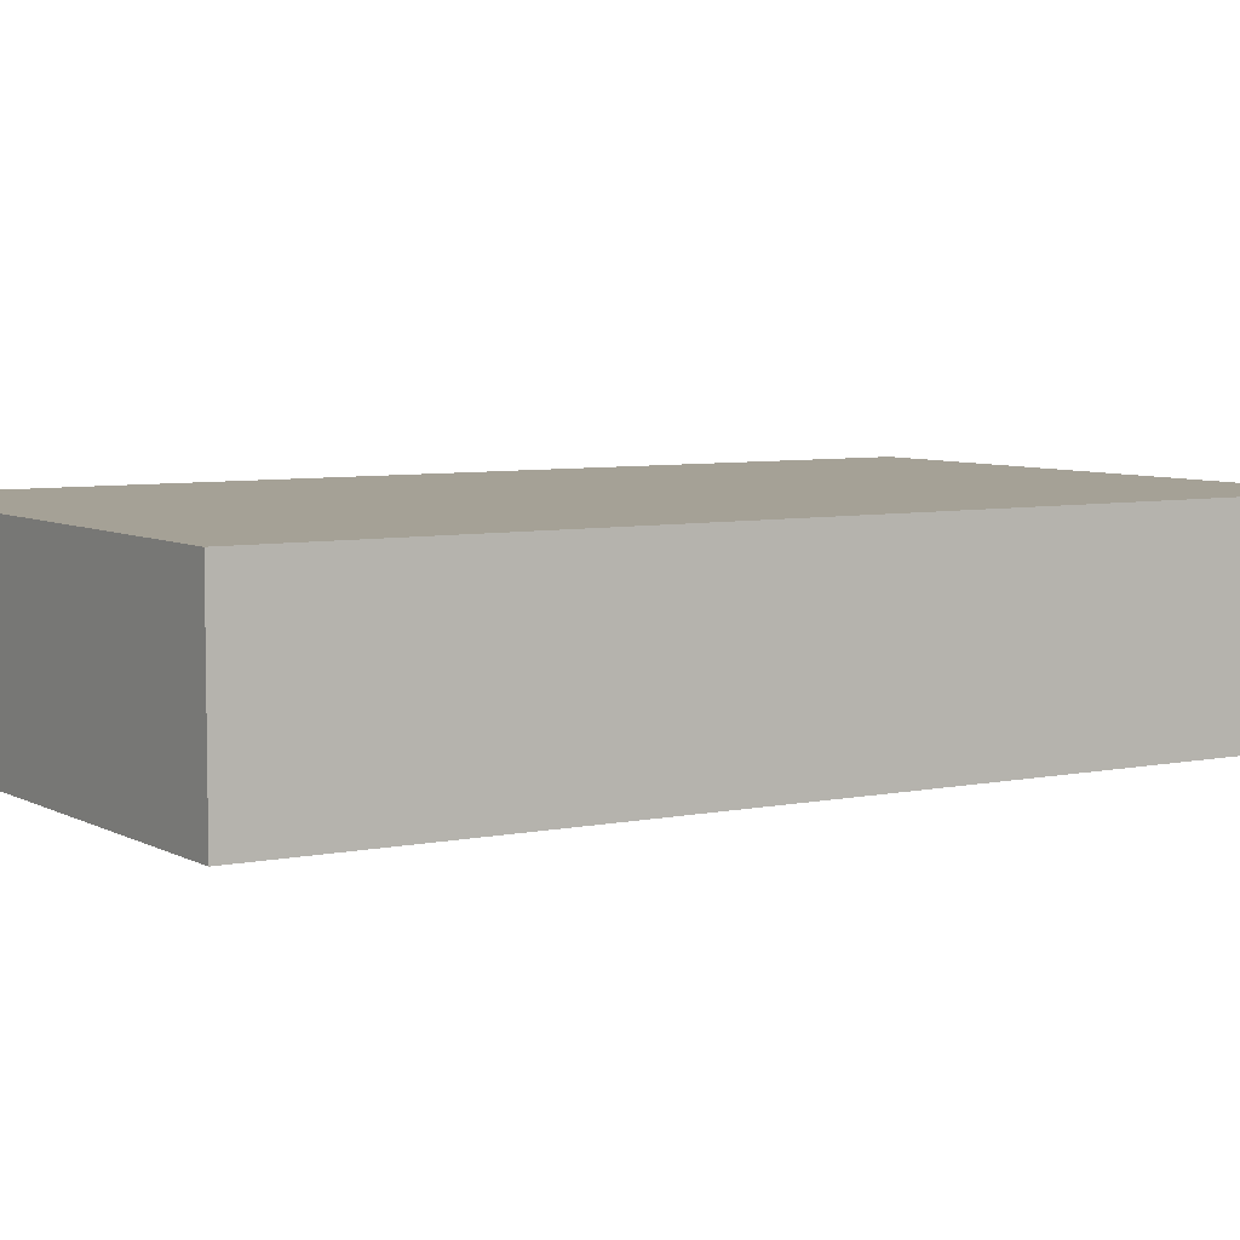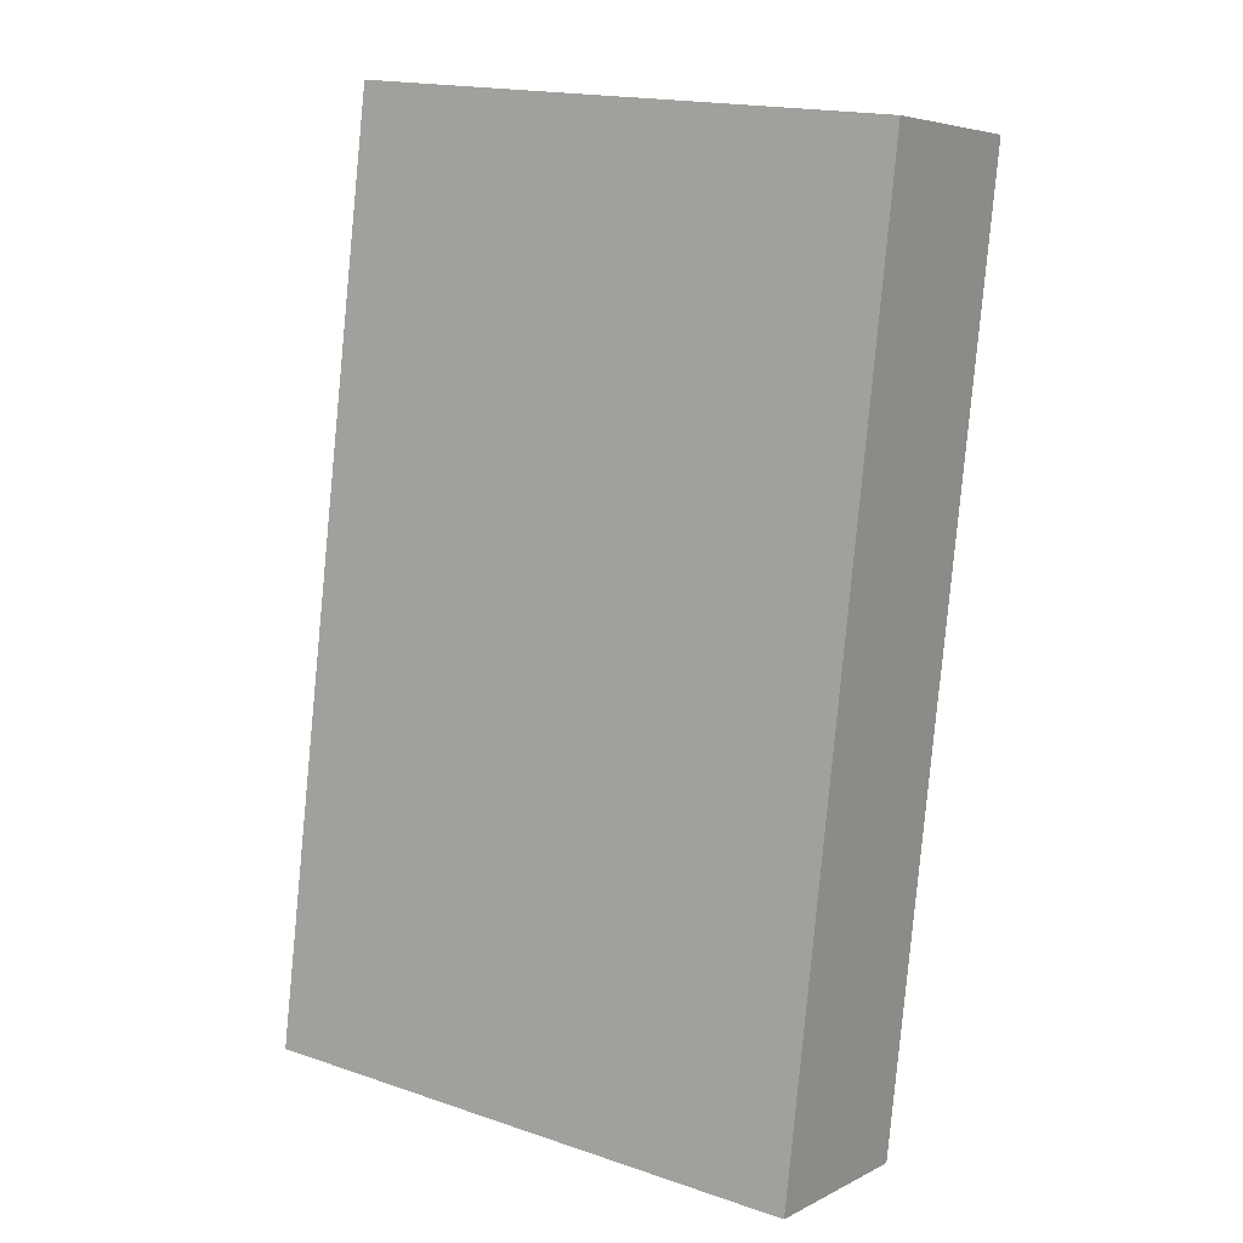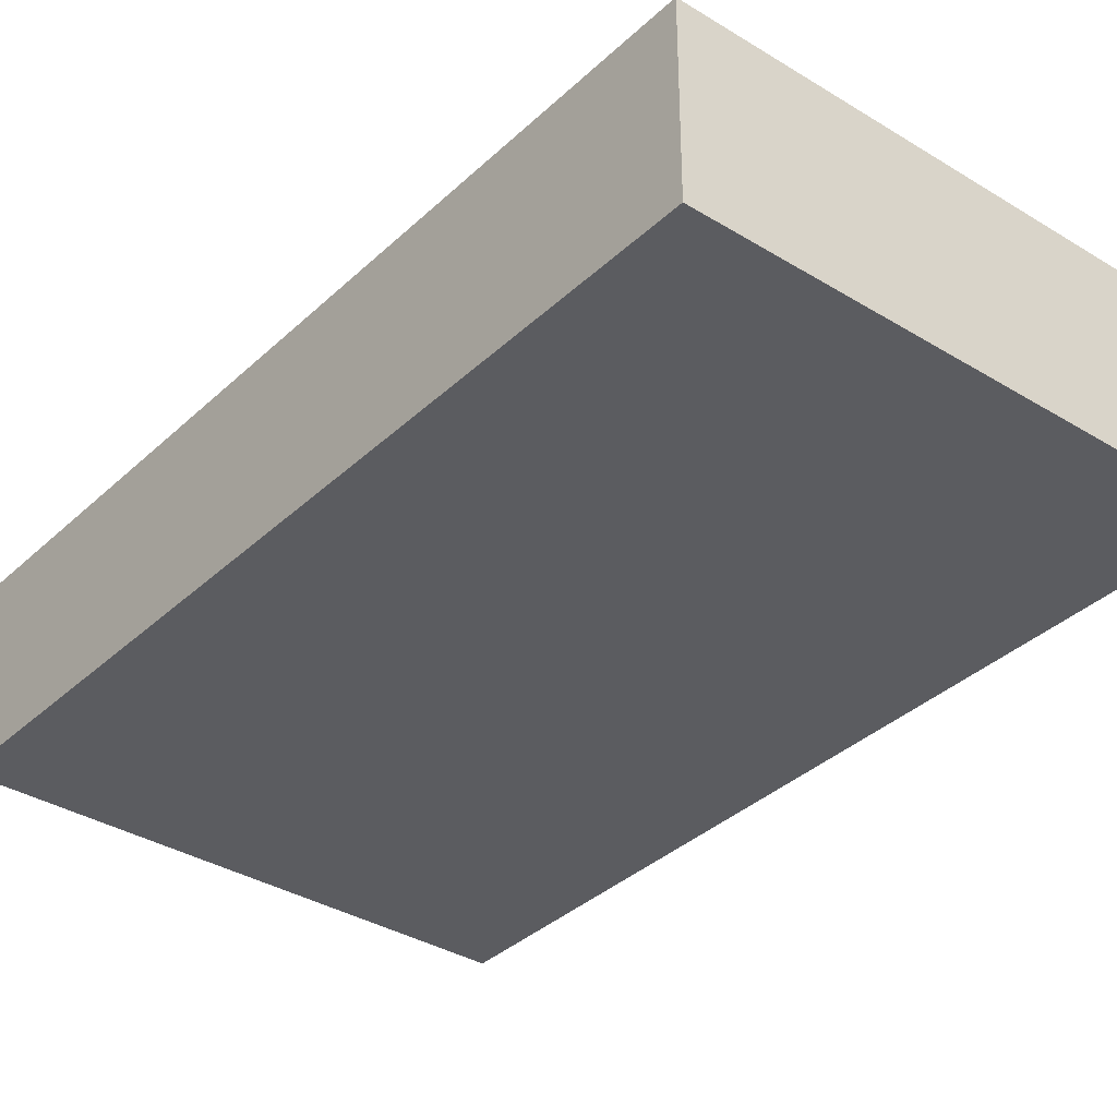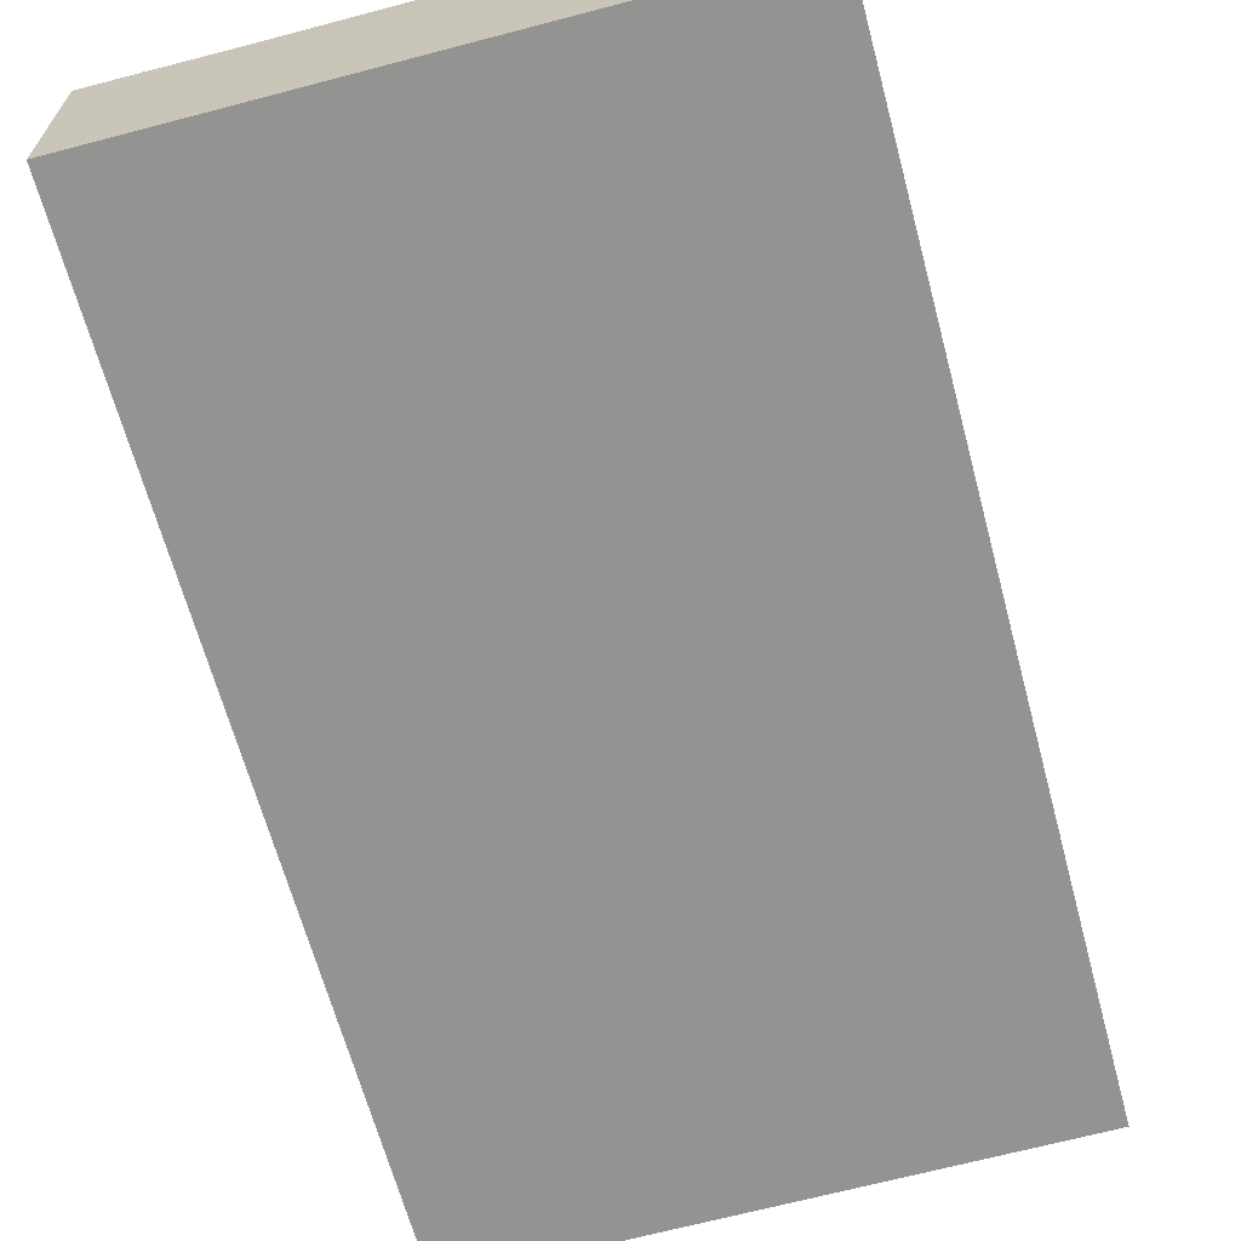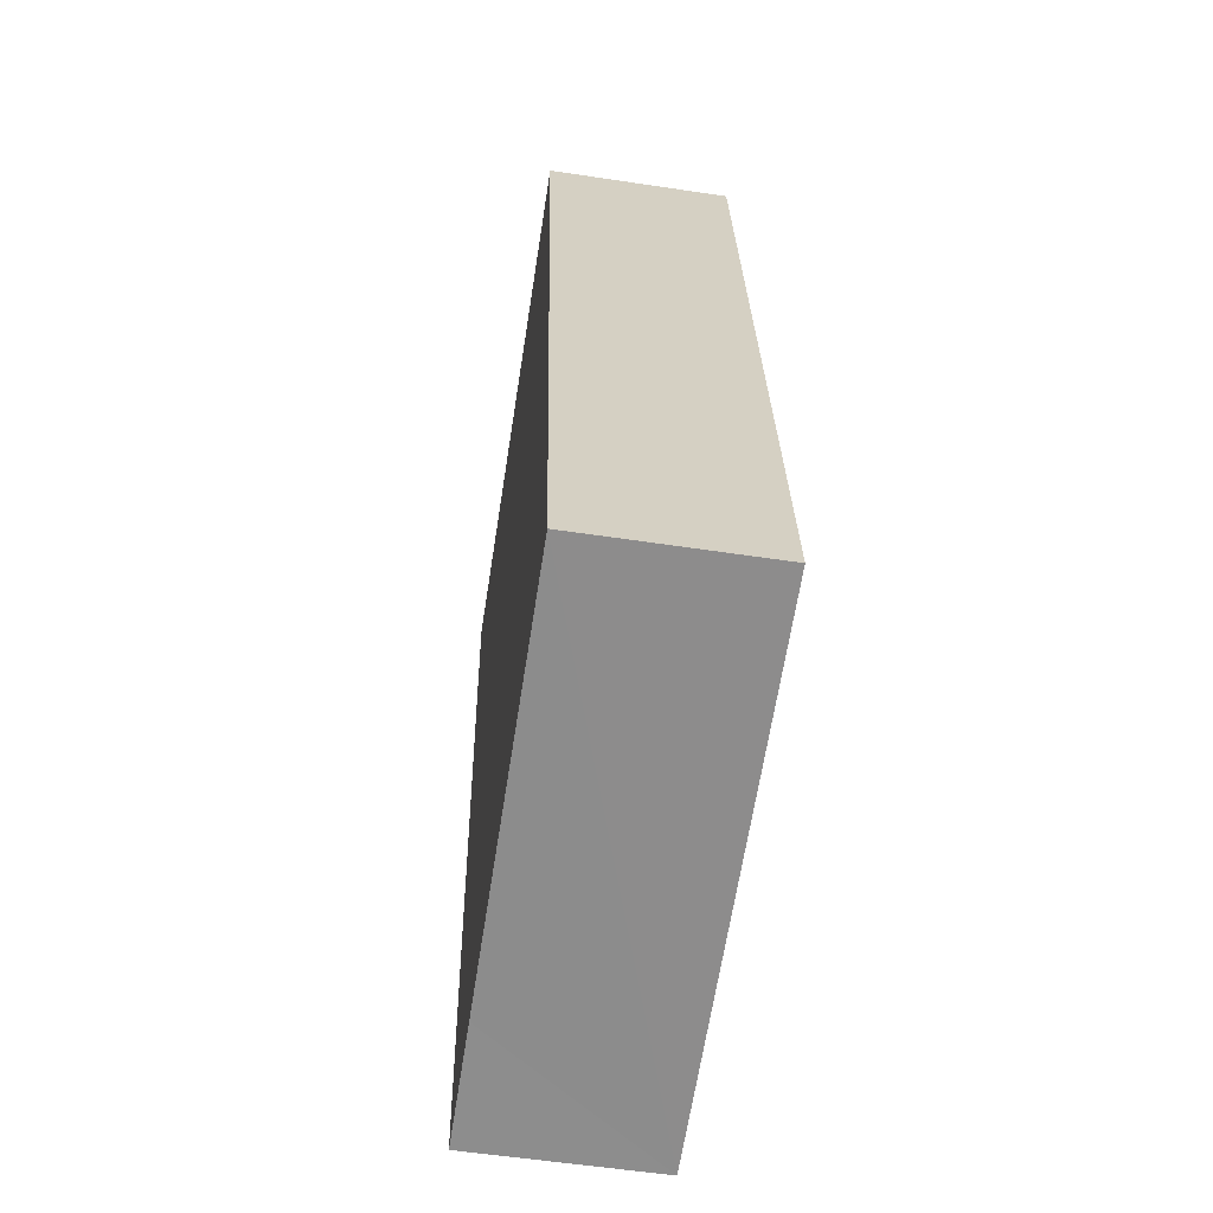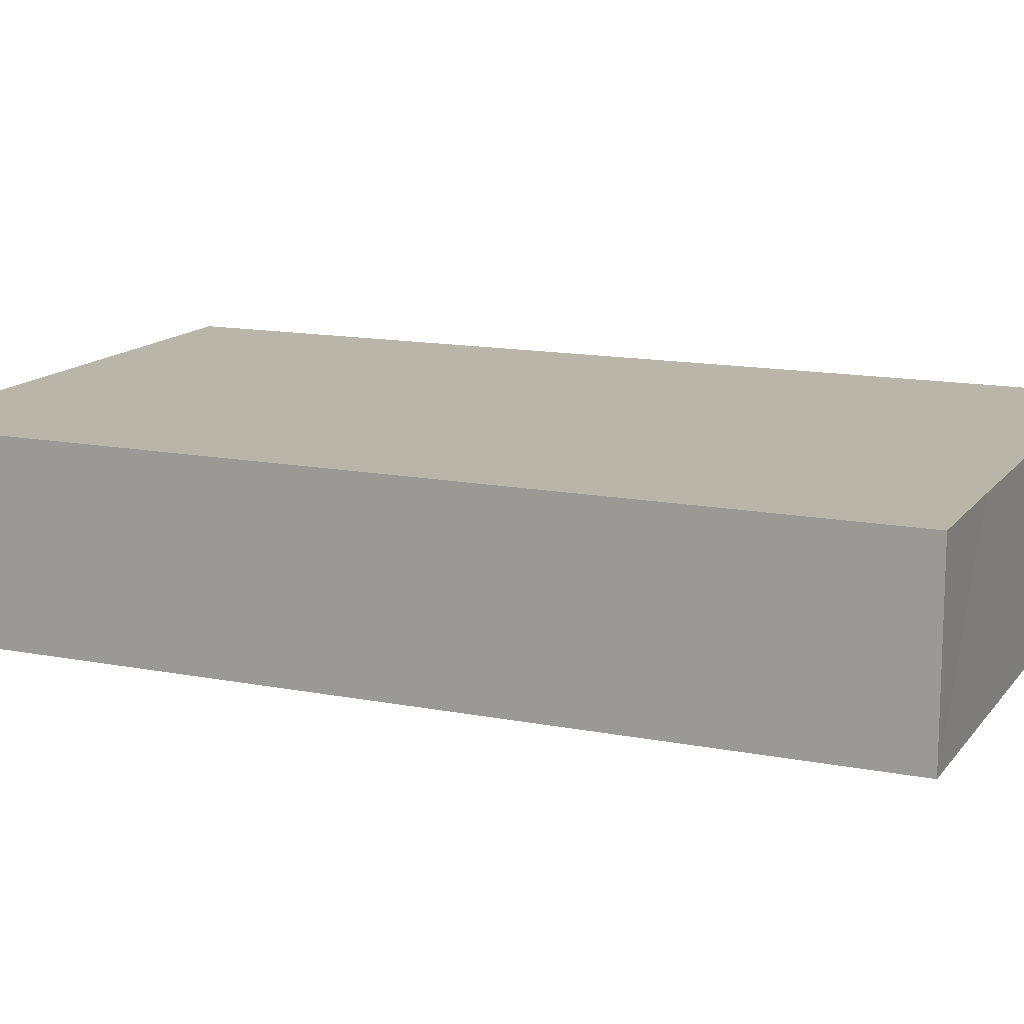
<metadata>
{"format":"obj","ext":"obj","renderer":"f3d","projection":"perspective","resolution":1024,"background":"white","views":[{"elev":6.1,"azim":64.0,"up":"+Y"},{"elev":5.3,"azim":33.3,"up":"+Z"},{"elev":-35.2,"azim":-32.5,"up":"+Y"},{"elev":-66.6,"azim":-158.3,"up":"+Y"},{"elev":-57.4,"azim":-98.9,"up":"+Z"},{"elev":13.7,"azim":120.0,"up":"+Y"}]}
</metadata>
<code>
v  21.29 7.232 -2.58
v  4.186 7.232 35.19
v  25.13 7.232 32.76
v  0.784 7.232 6.586
v  16.46 7.232 -1.973
v  0.067 7.232 -0.008
v  0 7.232 4.428e-16
v  21.29 1.58e-16 -2.58
v  0 0 0
v  16.46 1.208e-16 -1.973
v  0.067 4.899e-19 -0.008
v  0.784 -4.033e-16 6.586
v  4.186 -2.155e-15 35.19
v  25.13 -2.006e-15 32.76
g defaultobject
f 1 2 3
f 2 1 4
f 4 1 5
f 4 5 6
f 4 6 7
f 8 5 1
f 5 8 6
f 6 8 7
f 7 8 9
f 9 8 10
f 9 10 11
f 9 4 7
f 4 9 2
f 2 9 12
f 2 12 13
f 13 3 2
f 3 13 14
f 14 1 3
f 1 14 8
f 12 14 13
f 14 12 8
f 8 12 10
f 10 12 11
f 11 12 9

</code>
